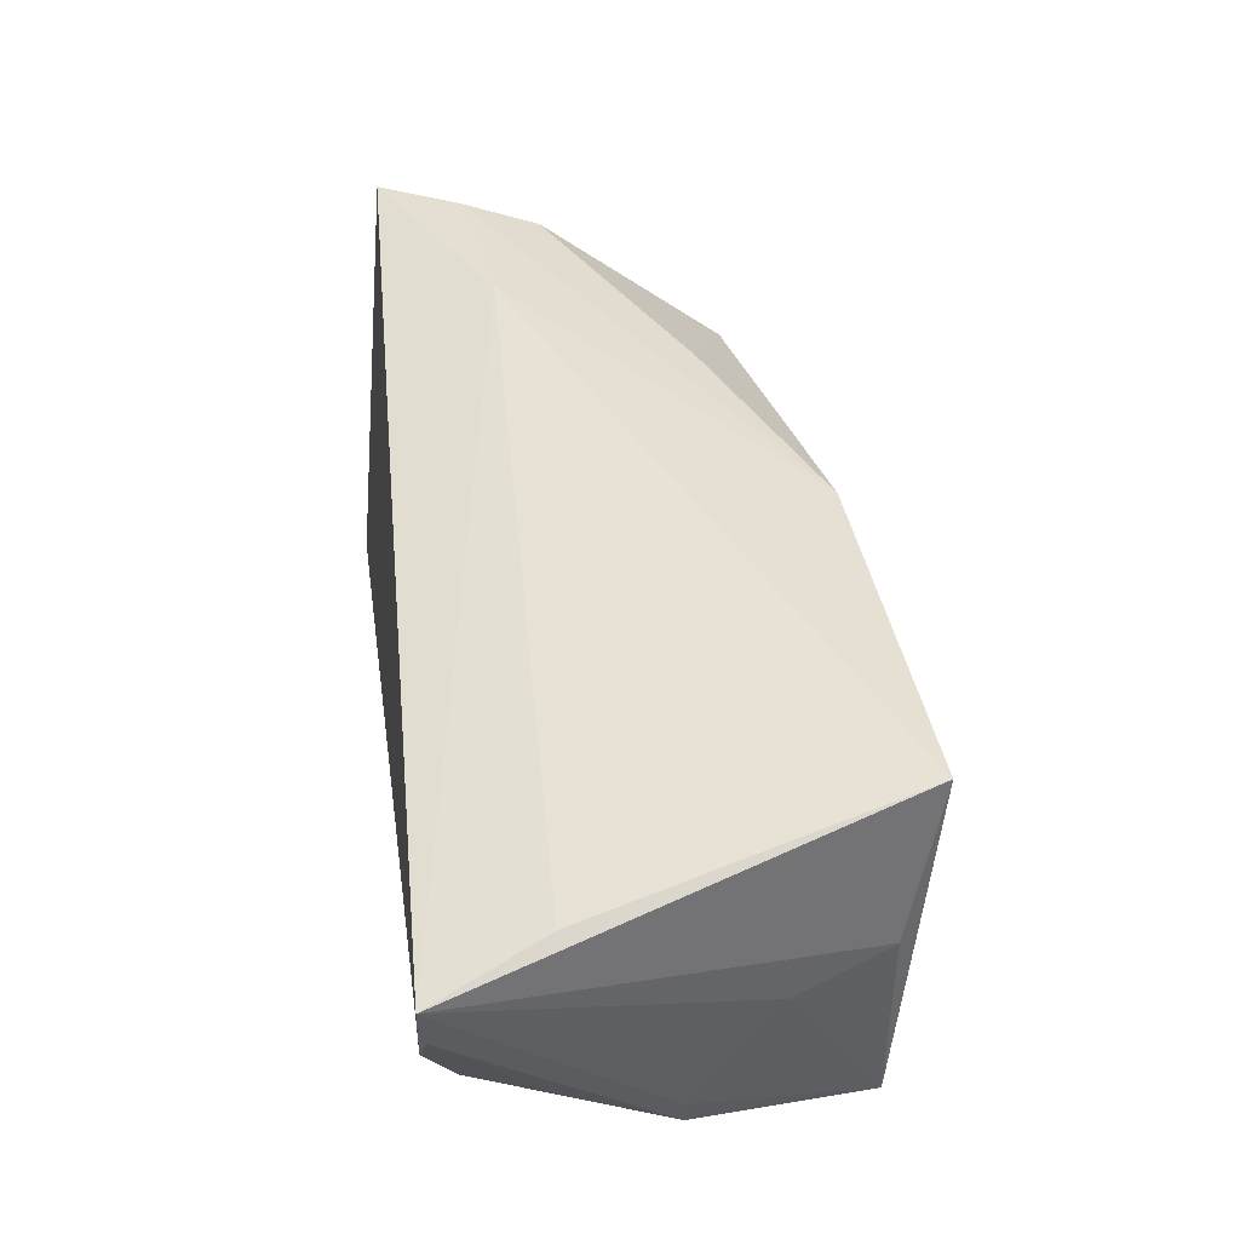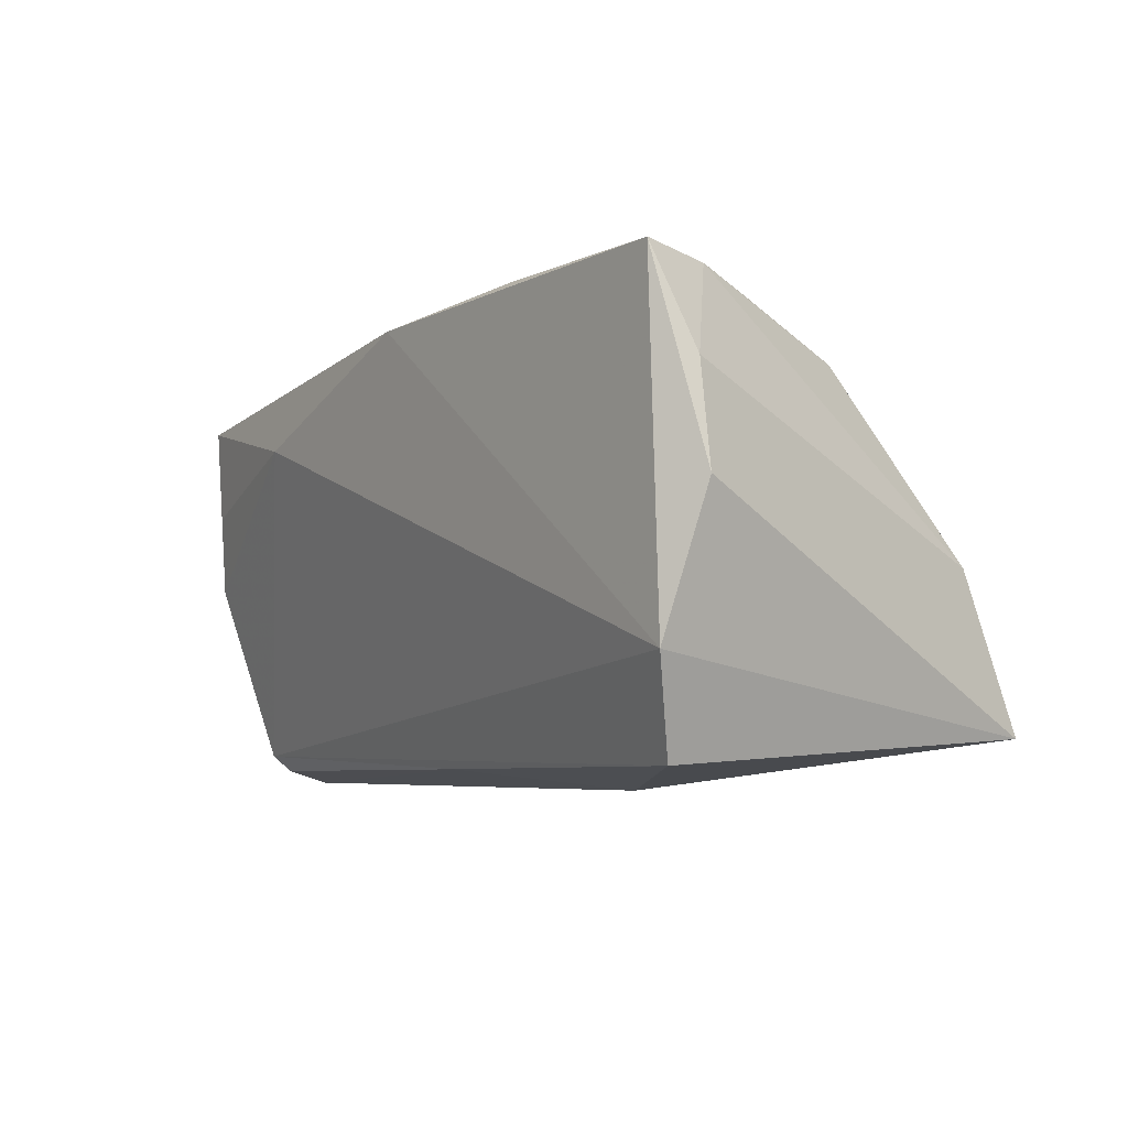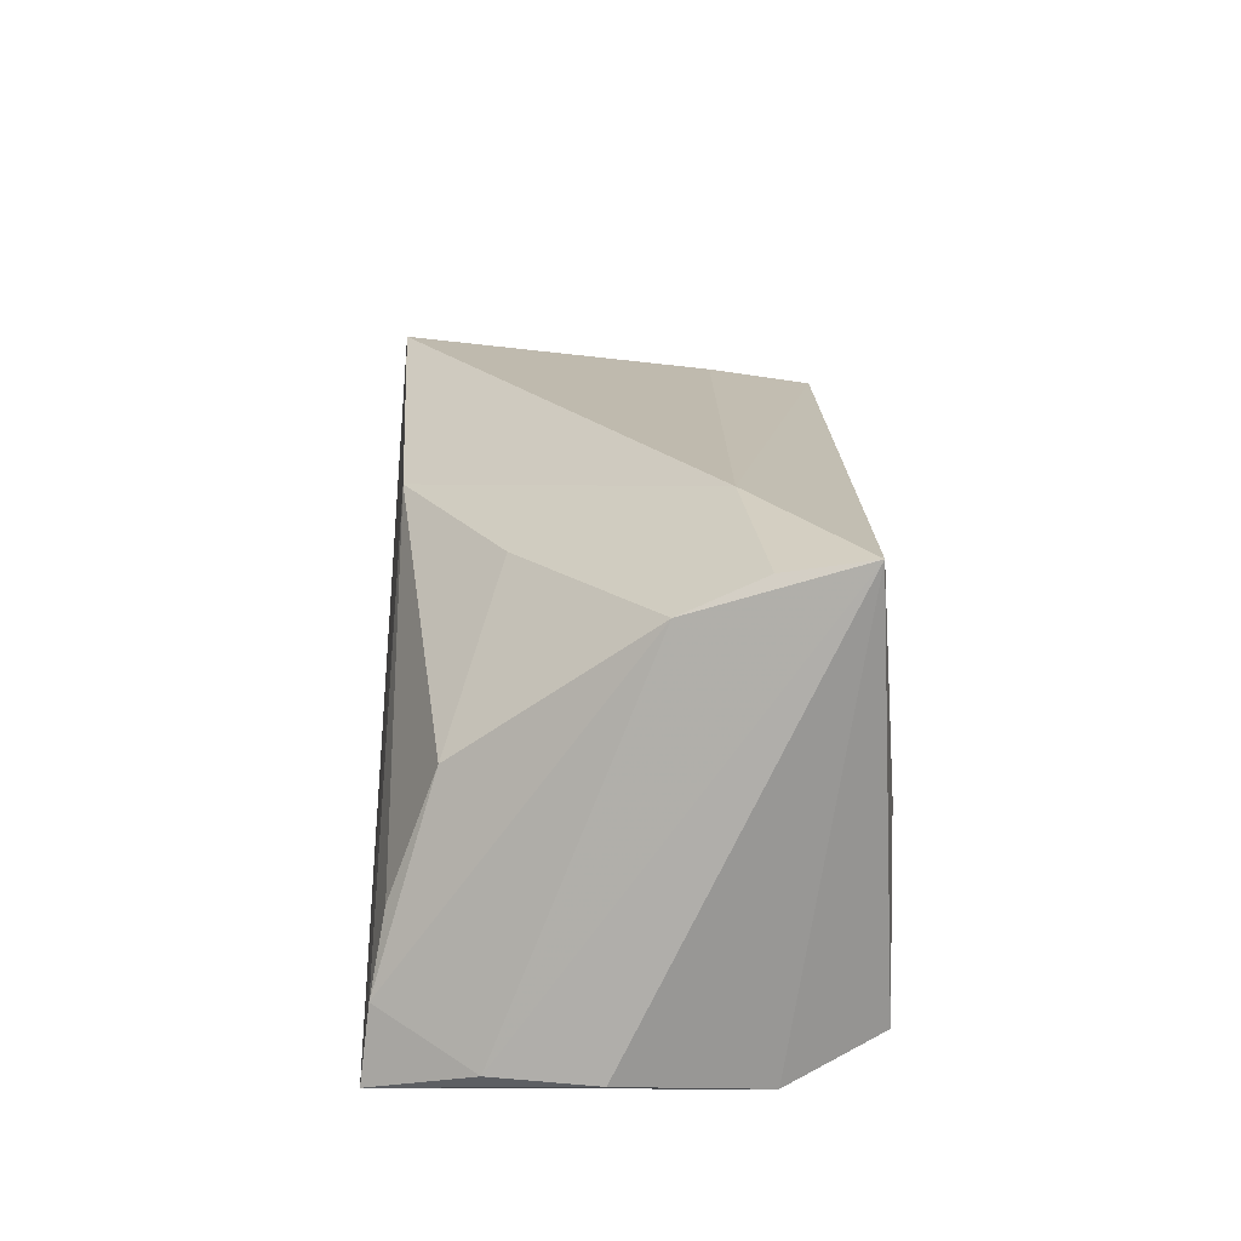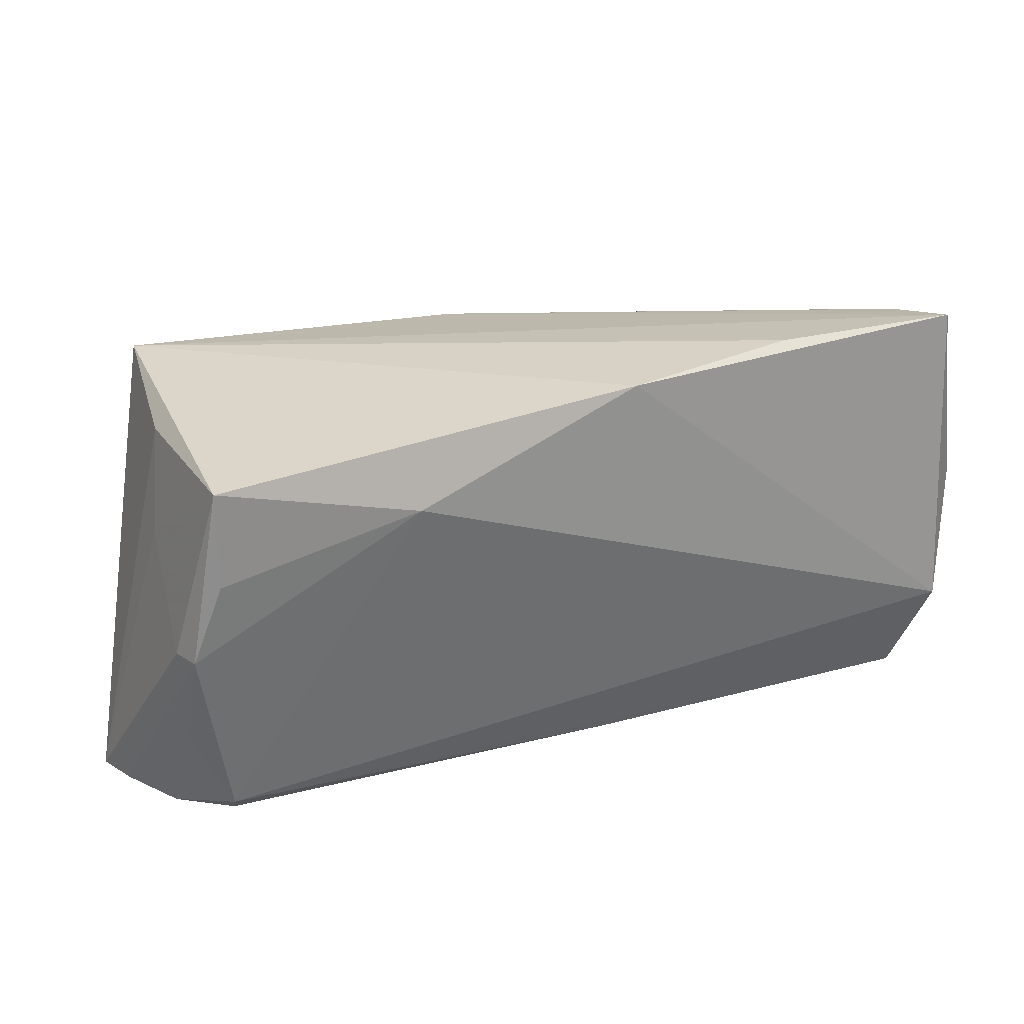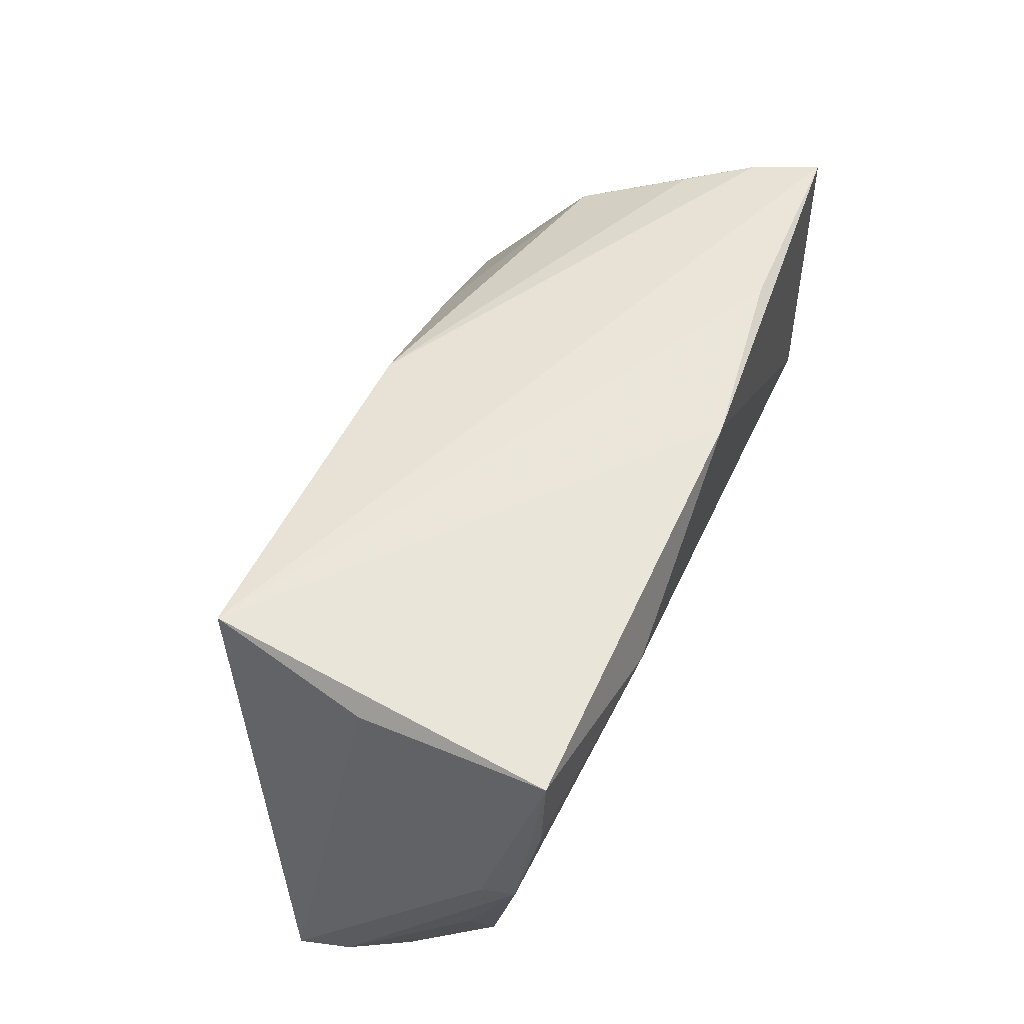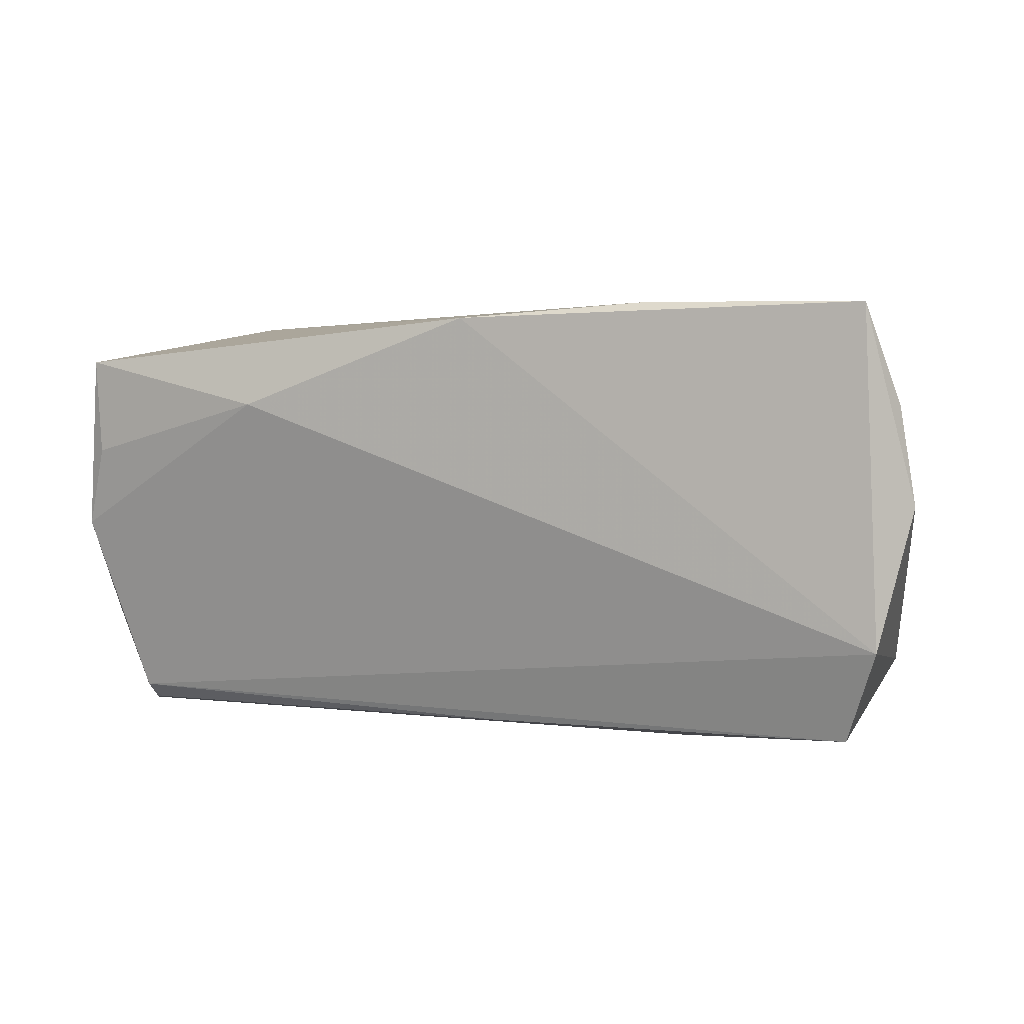
<metadata>
{"format":"obj","ext":"obj","renderer":"f3d","projection":"perspective","resolution":1024,"background":"white","views":[{"elev":45.8,"azim":81.6,"up":"+Z"},{"elev":-5.1,"azim":-126.0,"up":"+Y"},{"elev":23.5,"azim":-92.2,"up":"+Z"},{"elev":22.4,"azim":149.9,"up":"+Y"},{"elev":51.6,"azim":109.3,"up":"+Y"},{"elev":4.3,"azim":-162.4,"up":"+Y"}]}
</metadata>
<code>
v -0.0489 0.02723 -0.024
v -0.05442 0.003819 -0.02068
v 0.04767 -0.02499 -0.009451
v 0.05691 -0.02655 0.01188
v 0.05468 -0.0009522 -0.0124
v -0.04679 -0.02384 -0.02
v -0.05254 0.01553 -0.02049
v 0.05402 -0.0007925 -0.01638
v -0.04369 0.02439 -0.006965
v 0.05148 0.0204 -0.01903
v 0.05215 -0.01302 0.01548
v 0.05205 0.009567 -0.0001536
v 0.001606 0.02389 0.0188
v 0.04839 -0.02302 -0.01161
v 0.04973 0.02076 0.003603
v -0.02335 0.02742 -0.0227
v -0.02475 -0.02665 -0.006909
v -0.02176 0.01247 0.0201
v -0.0005821 0.02568 -0.024
v -0.04718 0.02611 -0.01549
v 0.05306 -0.01351 -0.01017
v 0.02794 0.01512 -0.02302
v 0.05232 -0.02665 -0.001509
v -0.02678 -0.009579 0.02851
v -0.04144 0.01904 0.006715
v 0.0453 0.02529 0.02231
v -0.04696 -0.02106 0.02896
v 0.05112 0.008874 -0.01849
v -0.04504 -0.01156 0.02696
v -0.002087 -0.02444 -0.01564
v -0.04528 -0.00242 0.02289
v -0.05064 -0.01278 -0.024
v 0.05596 -0.0259 0.005518
f 11 24 4
f 4 26 11
f 11 26 24
f 1 32 2
f 1 26 16
f 6 32 14
f 14 32 22
f 7 31 20
f 7 1 2
f 20 1 7
f 26 1 13
f 13 1 20
f 24 26 13
f 14 21 23
f 17 23 4
f 32 6 27
f 6 17 27
f 2 32 27
f 27 17 4
f 4 24 27
f 27 7 2
f 31 7 27
f 15 26 4
f 14 22 8
f 8 21 14
f 32 1 19
f 19 22 32
f 19 1 16
f 16 26 19
f 20 31 25
f 14 23 3
f 4 23 33
f 33 23 21
f 21 8 33
f 33 5 4
f 33 8 5
f 29 27 24
f 31 27 29
f 24 13 29
f 4 5 12
f 12 15 4
f 22 19 10
f 26 15 10
f 5 8 10
f 10 19 26
f 10 12 5
f 15 12 10
f 9 13 20
f 20 25 9
f 9 25 13
f 18 25 31
f 13 25 18
f 31 29 18
f 18 29 13
f 30 6 14
f 14 3 30
f 30 17 6
f 23 17 30
f 30 3 23
f 28 8 22
f 22 10 28
f 28 10 8

</code>
